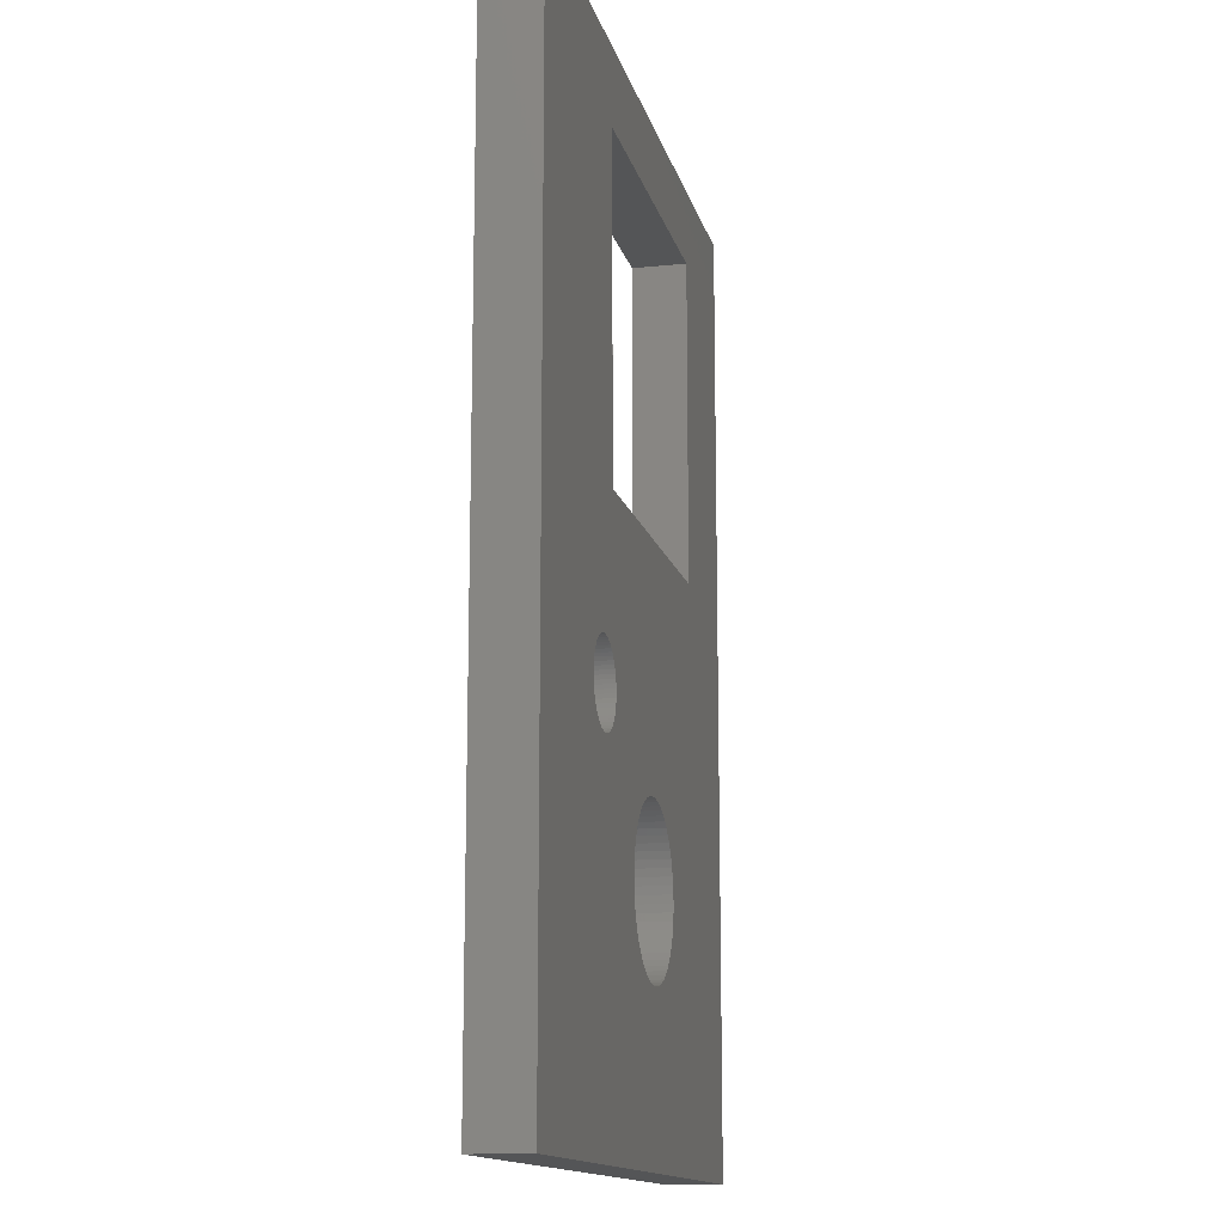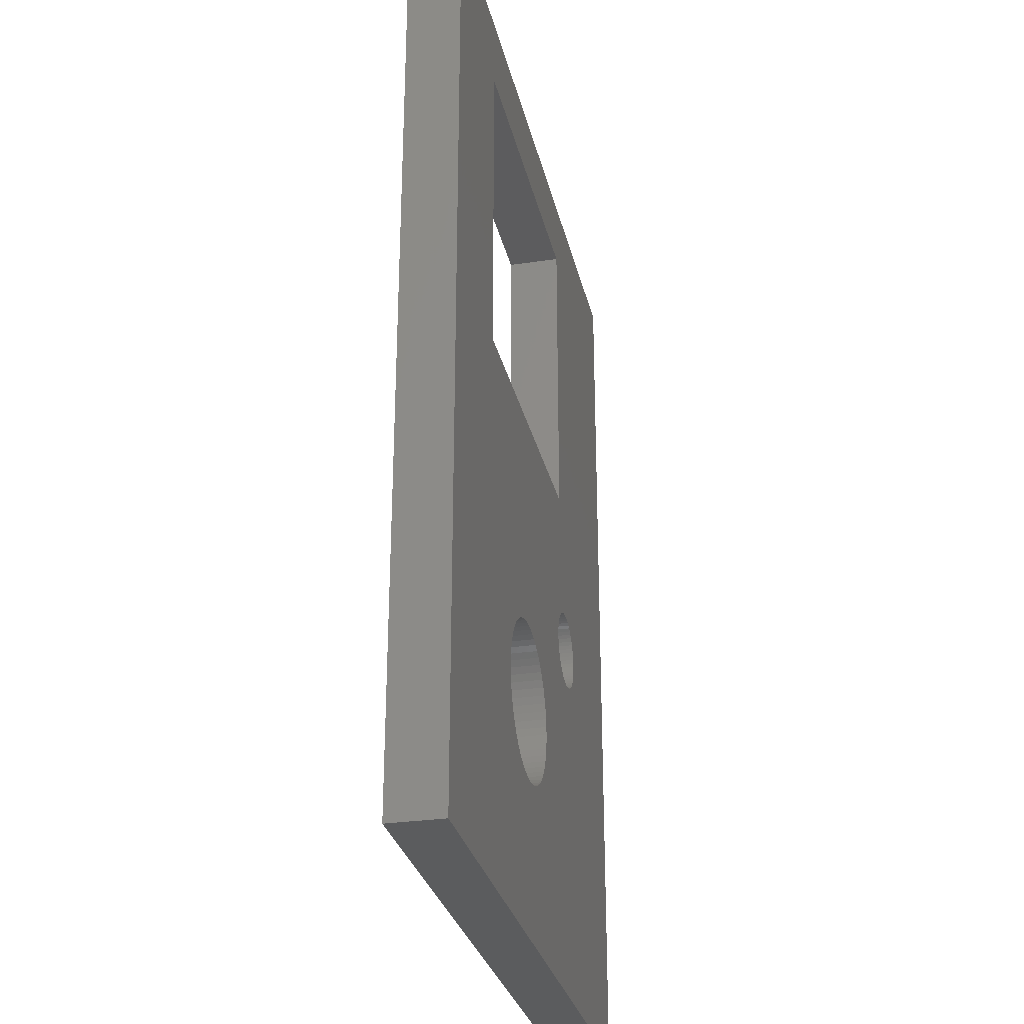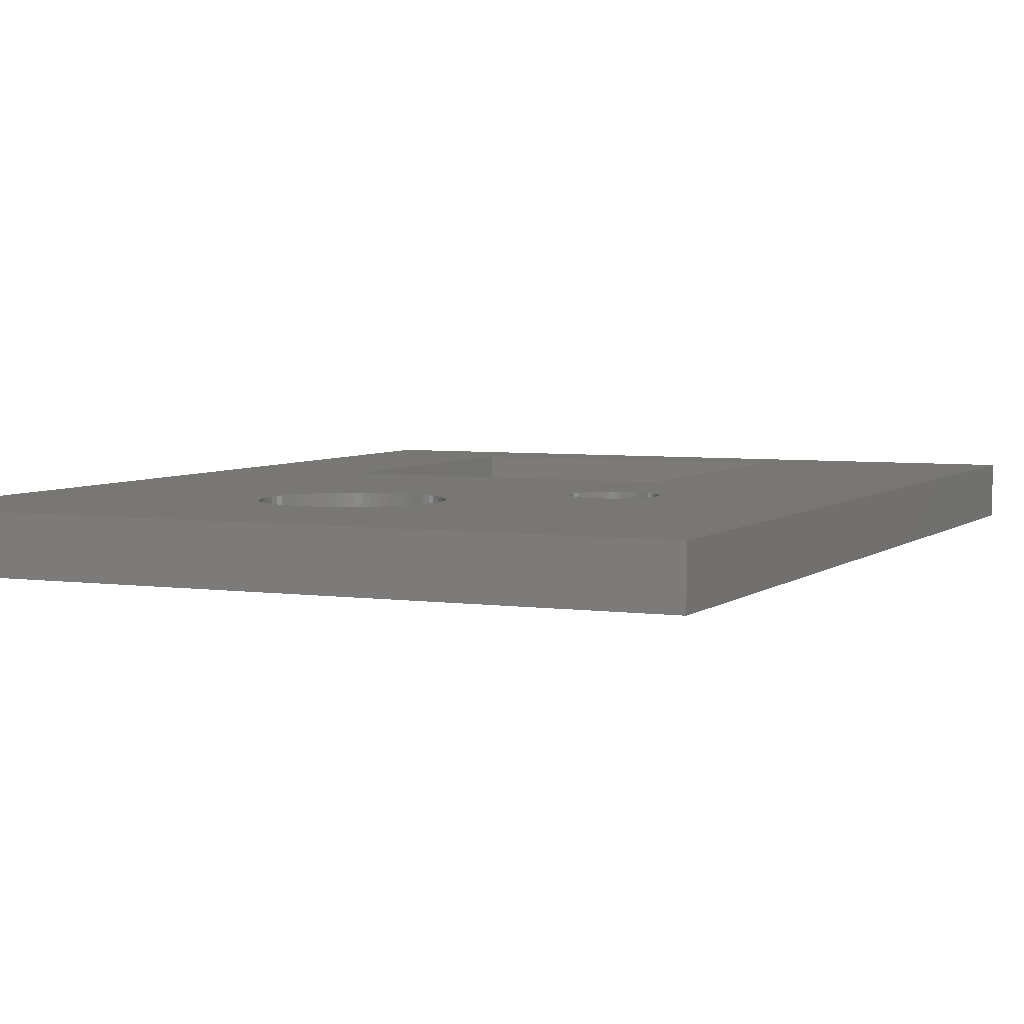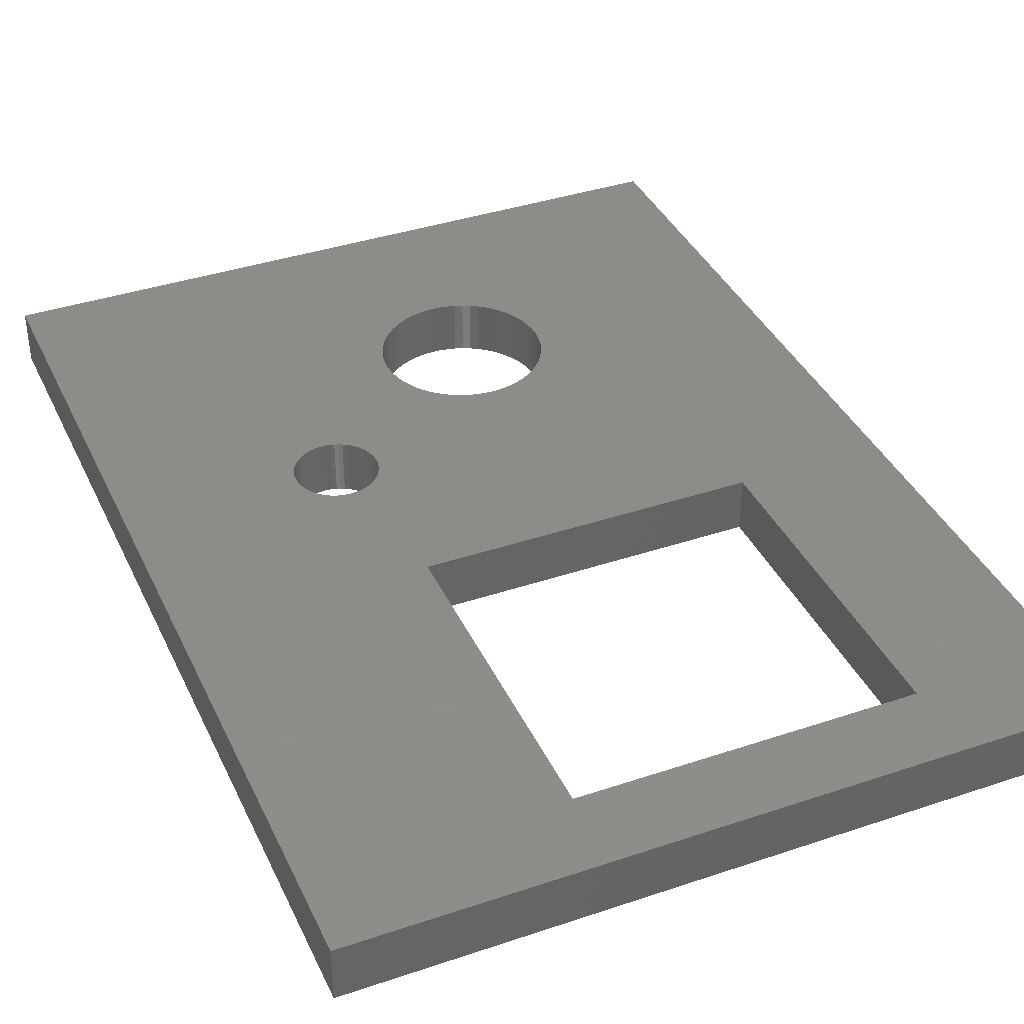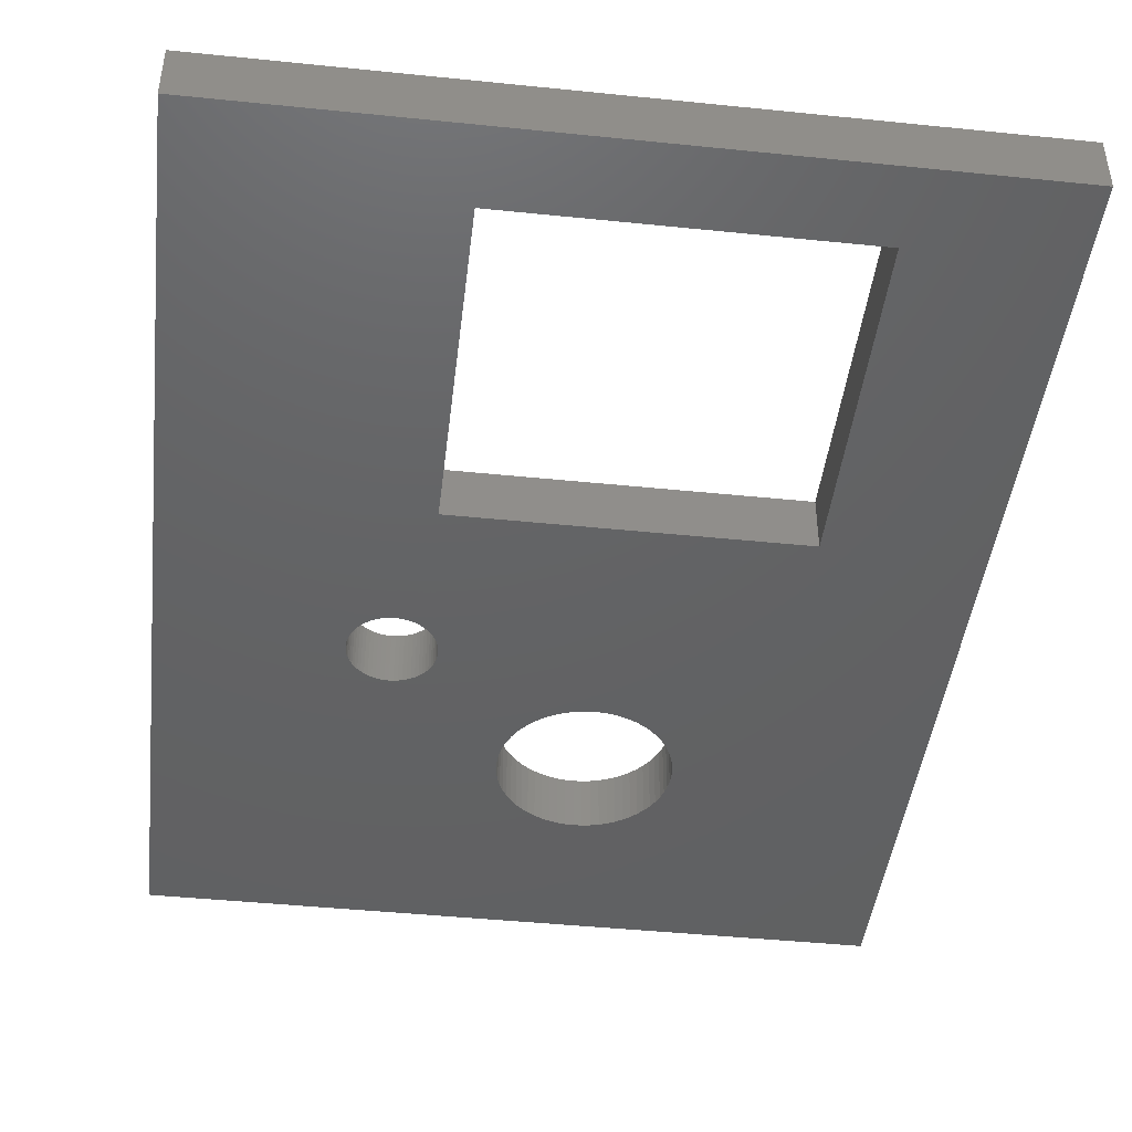
<metadata>
{"format":"stl","ext":"stl","renderer":"f3d","projection":"perspective","resolution":1024,"background":"white","views":[{"elev":-14.0,"azim":102.9,"up":"+Y"},{"elev":-29.3,"azim":-77.4,"up":"+Y"},{"elev":4.7,"azim":24.4,"up":"+Z"},{"elev":38.2,"azim":156.9,"up":"+Z"},{"elev":-44.5,"azim":173.2,"up":"+Z"}]}
</metadata>
<code>
# stl→obj: 272 verts, 552 faces
v 0 0 0
v 0 35 2
v 0 35 0
v 0 0 2
v 19.76 14.15 2
v 26 0 2
v 26 35 2
v 19.77 14 2
v 19.74 14.29 2
v 19.7 14.44 2
v 19.65 14.57 2
v 19.59 14.71 2
v 19.51 14.83 2
v 17.28 20.3 2
v 19.43 14.95 2
v 19.33 15.06 2
v 19.22 15.16 2
v 19.1 15.25 2
v 18.97 15.32 2
v 18.84 15.39 2
v 18.7 15.44 2
v 18.56 15.47 2
v 18.41 15.49 2
v 18.27 15.5 2
v 18.12 15.49 2
v 17.97 15.47 2
v 17.83 15.44 2
v 17.69 15.39 2
v 17.56 15.32 2
v 17.43 15.25 2
v 17.28 32.2 2
v 5.383 32.2 2
v 5.383 20.3 2
v 19.76 13.85 2
v 19.74 13.71 2
v 19.7 13.56 2
v 19.65 13.43 2
v 19.59 13.29 2
v 19.51 13.17 2
v 19.43 13.05 2
v 19.33 12.94 2
v 19.22 12.84 2
v 19.1 12.75 2
v 18.97 12.68 2
v 18.84 12.61 2
v 18.7 12.56 2
v 14.28 8.165 2
v 18.56 12.53 2
v 18.41 12.51 2
v 14.32 8.456 2
v 18.27 12.5 2
v 14.33 8.75 2
v 18.12 12.51 2
v 14.32 9.044 2
v 17.97 12.53 2
v 17.83 12.56 2
v 17.69 12.61 2
v 17.56 12.68 2
v 17.43 12.75 2
v 17.32 12.84 2
v 17.21 12.94 2
v 17.11 13.05 2
v 17.02 13.17 2
v 12.75 11.4 2
v 16.77 13.85 2
v 16.77 14 2
v 16.8 13.71 2
v 16.83 13.56 2
v 16.88 13.43 2
v 16.94 13.29 2
v 14.2 7.879 2
v 14.11 7.602 2
v 13.98 7.336 2
v 13.83 7.083 2
v 13.65 6.847 2
v 13.45 6.629 2
v 13.24 6.431 2
v 13 6.256 2
v 12.75 6.104 2
v 12.48 5.978 2
v 12.2 5.879 2
v 11.92 5.808 2
v 11.63 5.764 2
v 11.33 5.75 2
v 11.04 5.764 2
v 10.75 5.808 2
v 10.46 5.879 2
v 10.19 5.978 2
v 8.348 9.044 2
v 8.333 8.75 2
v 8.348 8.456 2
v 8.391 8.165 2
v 9.919 6.104 2
v 9.667 6.256 2
v 9.43 6.431 2
v 9.212 6.629 2
v 9.014 6.847 2
v 8.839 7.083 2
v 8.688 7.336 2
v 8.562 7.602 2
v 8.463 7.879 2
v 17.32 15.16 2
v 17.21 15.06 2
v 17.11 14.95 2
v 17.02 14.83 2
v 16.94 14.71 2
v 11.33 11.75 2
v 11.63 11.74 2
v 16.88 14.57 2
v 11.92 11.69 2
v 16.83 14.44 2
v 12.48 11.52 2
v 16.77 14.15 2
v 12.2 11.62 2
v 14.28 9.335 2
v 14.2 9.621 2
v 14.11 9.898 2
v 13.98 10.16 2
v 13.83 10.42 2
v 13.65 10.65 2
v 13.45 10.87 2
v 13.24 11.07 2
v 13 11.24 2
v 16.8 14.29 2
v 11.04 11.74 2
v 10.75 11.69 2
v 10.46 11.62 2
v 10.19 11.52 2
v 9.919 11.4 2
v 9.667 11.24 2
v 9.43 11.07 2
v 9.212 10.87 2
v 8.391 9.335 2
v 8.463 9.621 2
v 8.562 9.898 2
v 8.688 10.16 2
v 8.839 10.42 2
v 9.014 10.65 2
v 26 35 0
v 26 0 0
v 17.21 15.06 0
v 17.28 20.3 0
v 17.32 15.16 0
v 17.11 14.95 0
v 17.02 14.83 0
v 16.94 14.71 0
v 11.63 11.74 0
v 16.88 14.57 0
v 11.92 11.69 0
v 16.83 14.44 0
v 12.2 11.62 0
v 16.8 14.29 0
v 16.77 14.15 0
v 17.11 13.05 0
v 13.65 10.65 0
v 17.02 13.17 0
v 16.94 13.29 0
v 13.45 10.87 0
v 16.88 13.43 0
v 13.24 11.07 0
v 16.83 13.56 0
v 16.8 13.71 0
v 13 11.24 0
v 16.77 13.85 0
v 12.75 11.4 0
v 16.77 14 0
v 12.48 11.52 0
v 11.33 11.75 0
v 5.383 20.3 0
v 11.04 11.74 0
v 10.75 11.69 0
v 10.46 11.62 0
v 10.19 11.52 0
v 9.919 11.4 0
v 9.667 11.24 0
v 9.43 11.07 0
v 9.212 10.87 0
v 9.014 10.65 0
v 8.839 10.42 0
v 8.688 10.16 0
v 8.562 9.898 0
v 8.463 9.621 0
v 8.391 9.335 0
v 8.348 9.044 0
v 8.333 8.75 0
v 19.76 14.15 0
v 19.77 14 0
v 19.76 13.85 0
v 19.74 13.71 0
v 19.7 13.56 0
v 19.65 13.43 0
v 19.59 13.29 0
v 19.51 13.17 0
v 19.43 13.05 0
v 19.33 12.94 0
v 19.22 12.84 0
v 19.1 12.75 0
v 18.97 12.68 0
v 18.84 12.61 0
v 18.7 12.56 0
v 14.2 7.879 0
v 14.28 8.165 0
v 18.56 12.53 0
v 18.41 12.51 0
v 14.32 8.456 0
v 18.27 12.5 0
v 14.33 8.75 0
v 14.32 9.044 0
v 18.12 12.51 0
v 17.97 12.53 0
v 14.28 9.335 0
v 17.83 12.56 0
v 17.69 12.61 0
v 14.2 9.621 0
v 13.83 10.42 0
v 17.21 12.94 0
v 13.98 10.16 0
v 17.32 12.84 0
v 17.43 12.75 0
v 14.11 9.898 0
v 17.56 12.68 0
v 14.11 7.602 0
v 13.98 7.336 0
v 13.83 7.083 0
v 13.65 6.847 0
v 13.45 6.629 0
v 13.24 6.431 0
v 13 6.256 0
v 12.75 6.104 0
v 12.48 5.978 0
v 12.2 5.879 0
v 11.92 5.808 0
v 11.63 5.764 0
v 11.33 5.75 0
v 11.04 5.764 0
v 10.75 5.808 0
v 10.46 5.879 0
v 8.348 8.456 0
v 8.391 8.165 0
v 8.463 7.879 0
v 8.562 7.602 0
v 8.688 7.336 0
v 8.839 7.083 0
v 9.014 6.847 0
v 9.212 6.629 0
v 9.43 6.431 0
v 9.667 6.256 0
v 9.919 6.104 0
v 10.19 5.978 0
v 19.74 14.29 0
v 19.7 14.44 0
v 19.65 14.57 0
v 19.59 14.71 0
v 19.51 14.83 0
v 19.43 14.95 0
v 19.33 15.06 0
v 19.22 15.16 0
v 19.1 15.25 0
v 18.97 15.32 0
v 18.84 15.39 0
v 18.7 15.44 0
v 18.56 15.47 0
v 18.41 15.49 0
v 18.27 15.5 0
v 18.12 15.49 0
v 17.97 15.47 0
v 17.83 15.44 0
v 17.69 15.39 0
v 17.56 15.32 0
v 17.43 15.25 0
v 17.28 32.2 0
v 5.383 32.2 0
f 1 2 3
f 2 1 4
f 5 6 7
f 6 5 8
f 7 9 5
f 7 10 9
f 7 11 10
f 7 12 11
f 7 13 12
f 14 13 7
f 13 14 15
f 15 14 16
f 16 14 17
f 17 14 18
f 18 14 19
f 19 14 20
f 20 14 21
f 21 14 22
f 22 14 23
f 23 14 24
f 24 14 25
f 25 14 26
f 26 14 27
f 27 14 28
f 28 14 29
f 29 14 30
f 14 7 31
f 2 31 7
f 32 2 33
f 31 2 32
f 34 6 8
f 35 6 34
f 36 6 35
f 37 6 36
f 38 6 37
f 39 6 38
f 40 6 39
f 41 6 40
f 42 6 41
f 43 6 42
f 44 6 43
f 45 6 44
f 46 6 45
f 47 46 48
f 47 48 49
f 50 49 51
f 52 51 53
f 54 53 55
f 54 55 56
f 54 56 57
f 54 57 58
f 54 58 59
f 54 59 60
f 54 60 61
f 54 61 62
f 54 62 63
f 64 65 66
f 54 67 65
f 54 68 67
f 54 69 68
f 54 70 69
f 54 63 70
f 51 52 50
f 49 50 47
f 46 47 71
f 46 71 6
f 72 6 71
f 73 6 72
f 74 6 73
f 75 6 74
f 76 6 75
f 77 6 76
f 78 6 77
f 79 6 78
f 80 6 79
f 81 6 80
f 82 6 81
f 83 6 82
f 4 83 84
f 4 84 85
f 4 85 86
f 4 86 87
f 4 87 88
f 89 4 90
f 90 4 91
f 4 33 2
f 91 4 92
f 83 4 6
f 93 4 88
f 94 4 93
f 95 4 94
f 96 4 95
f 97 4 96
f 98 4 97
f 99 4 98
f 100 4 99
f 101 4 100
f 92 4 101
f 30 14 102
f 14 103 102
f 14 104 103
f 14 105 104
f 14 106 105
f 107 106 14
f 106 108 109
f 110 109 108
f 109 110 111
f 112 66 113
f 114 111 110
f 53 54 52
f 65 115 54
f 65 116 115
f 65 117 116
f 65 118 117
f 65 119 118
f 65 120 119
f 65 121 120
f 65 122 121
f 65 123 122
f 65 64 123
f 66 112 64
f 113 114 112
f 124 114 113
f 111 114 124
f 106 107 108
f 33 107 14
f 107 33 125
f 125 33 126
f 126 33 127
f 127 33 128
f 128 33 129
f 129 33 130
f 130 33 131
f 131 33 132
f 133 4 89
f 4 133 33
f 134 33 133
f 135 33 134
f 136 33 135
f 137 33 136
f 138 33 137
f 132 33 138
f 6 139 7
f 139 6 140
f 139 2 7
f 2 139 3
f 141 142 143
f 144 142 141
f 145 142 144
f 146 142 145
f 147 146 148
f 149 148 150
f 151 150 152
f 151 152 153
f 154 155 156
f 156 155 157
f 158 157 155
f 157 158 159
f 160 159 158
f 159 160 161
f 161 160 162
f 163 162 160
f 162 163 164
f 165 164 163
f 164 165 166
f 167 166 165
f 166 167 153
f 151 153 167
f 150 151 149
f 148 149 147
f 168 146 147
f 146 168 142
f 169 168 170
f 169 170 171
f 169 171 172
f 169 172 173
f 169 173 174
f 169 174 175
f 169 175 176
f 169 176 177
f 169 177 178
f 168 169 142
f 179 169 178
f 180 169 179
f 181 169 180
f 182 169 181
f 183 169 182
f 1 183 184
f 1 184 185
f 186 140 187
f 140 188 187
f 140 189 188
f 140 190 189
f 140 191 190
f 140 192 191
f 140 193 192
f 140 194 193
f 140 195 194
f 140 196 195
f 140 197 196
f 140 198 197
f 140 199 198
f 140 200 199
f 201 200 140
f 202 200 201
f 200 202 203
f 203 202 204
f 205 204 202
f 204 205 206
f 207 206 205
f 208 209 207
f 209 208 210
f 211 210 208
f 210 211 212
f 212 211 213
f 214 213 211
f 155 154 215
f 216 215 154
f 215 216 217
f 218 217 216
f 219 217 218
f 217 219 220
f 220 221 214
f 221 220 219
f 213 214 221
f 206 207 209
f 140 222 201
f 140 223 222
f 140 224 223
f 140 225 224
f 140 226 225
f 140 227 226
f 140 228 227
f 140 229 228
f 140 230 229
f 140 231 230
f 140 232 231
f 140 233 232
f 1 233 140
f 233 1 234
f 234 1 235
f 235 1 236
f 236 1 237
f 1 185 238
f 1 238 239
f 3 169 1
f 183 1 169
f 240 1 239
f 241 1 240
f 242 1 241
f 243 1 242
f 244 1 243
f 245 1 244
f 246 1 245
f 247 1 246
f 248 1 247
f 249 1 248
f 237 1 249
f 140 186 139
f 250 139 186
f 251 139 250
f 252 139 251
f 253 139 252
f 254 139 253
f 142 254 255
f 142 255 256
f 142 256 257
f 142 257 258
f 142 258 259
f 142 259 260
f 142 260 261
f 142 261 262
f 142 262 263
f 142 263 264
f 142 264 265
f 142 265 266
f 142 266 267
f 142 267 268
f 142 268 269
f 142 269 270
f 142 270 143
f 254 142 139
f 271 139 142
f 3 271 272
f 271 3 139
f 169 3 272
f 1 6 4
f 6 1 140
f 207 54 208
f 54 207 52
f 170 107 125
f 107 170 168
f 233 84 83
f 84 233 234
f 160 121 122
f 121 160 158
f 138 177 132
f 177 138 178
f 174 128 129
f 128 174 173
f 220 118 217
f 118 220 117
f 151 112 114
f 112 151 167
f 165 123 64
f 123 165 163
f 134 181 135
f 181 134 182
f 172 126 127
f 126 172 171
f 222 71 201
f 71 222 72
f 201 47 202
f 47 201 71
f 246 96 95
f 96 246 245
f 211 116 214
f 116 211 115
f 208 115 211
f 115 208 54
f 214 117 220
f 117 214 116
f 215 120 155
f 120 215 119
f 155 121 158
f 121 155 120
f 217 119 215
f 119 217 118
f 147 110 108
f 110 147 149
f 149 114 110
f 114 149 151
f 168 108 107
f 108 168 147
f 167 64 112
f 64 167 165
f 163 122 123
f 122 163 160
f 89 183 133
f 183 89 184
f 136 179 137
f 179 136 180
f 137 178 138
f 178 137 179
f 135 180 136
f 180 135 181
f 133 182 134
f 182 133 183
f 90 184 89
f 184 90 185
f 176 130 131
f 130 176 175
f 175 129 130
f 129 175 174
f 177 131 132
f 131 177 176
f 173 127 128
f 127 173 172
f 171 125 126
f 125 171 170
f 205 52 207
f 52 205 50
f 232 83 82
f 83 232 233
f 230 81 80
f 81 230 231
f 226 77 76
f 77 226 227
f 228 79 78
f 79 228 229
f 225 74 224
f 74 225 75
f 223 72 222
f 72 223 73
f 247 95 94
f 95 247 246
f 249 93 88
f 93 249 248
f 236 87 86
f 87 236 237
f 234 85 84
f 85 234 235
f 97 243 98
f 243 97 244
f 98 242 99
f 242 98 243
f 96 244 97
f 244 96 245
f 100 240 101
f 240 100 241
f 99 241 100
f 241 99 242
f 92 238 91
f 238 92 239
f 91 185 90
f 185 91 238
f 231 82 81
f 82 231 232
f 229 80 79
f 80 229 230
f 226 75 225
f 75 226 76
f 227 78 77
f 78 227 228
f 224 73 223
f 73 224 74
f 202 50 205
f 50 202 47
f 248 94 93
f 94 248 247
f 237 88 87
f 88 237 249
f 235 86 85
f 86 235 236
f 101 239 92
f 239 101 240
f 258 17 18
f 17 258 257
f 269 28 29
f 28 269 268
f 111 148 109
f 148 111 150
f 191 36 190
f 36 191 37
f 212 57 56
f 57 212 213
f 252 12 253
f 12 252 11
f 253 13 254
f 13 253 12
f 261 20 21
f 20 261 260
f 105 144 104
f 144 105 145
f 267 26 27
f 26 267 266
f 188 8 187
f 8 188 34
f 194 39 193
f 39 194 40
f 206 53 51
f 53 206 209
f 219 60 59
f 60 219 218
f 68 162 67
f 162 68 161
f 250 10 251
f 10 250 9
f 251 11 252
f 11 251 10
f 255 16 256
f 16 255 15
f 254 15 255
f 15 254 13
f 257 16 17
f 16 257 256
f 259 18 19
f 18 259 258
f 265 24 25
f 24 265 264
f 260 19 20
f 19 260 259
f 262 21 22
f 21 262 261
f 263 22 23
f 22 263 262
f 65 166 66
f 166 65 164
f 124 150 111
f 150 124 152
f 113 152 124
f 152 113 153
f 109 146 106
f 146 109 148
f 106 145 105
f 145 106 146
f 268 27 28
f 27 268 267
f 266 25 26
f 25 266 265
f 143 30 102
f 30 143 270
f 141 102 103
f 102 141 143
f 270 29 30
f 29 270 269
f 104 141 103
f 141 104 144
f 187 5 186
f 5 187 8
f 203 49 48
f 49 203 204
f 190 35 189
f 35 190 36
f 200 48 46
f 48 200 203
f 199 46 45
f 46 199 200
f 195 42 41
f 42 195 196
f 197 44 43
f 44 197 198
f 192 37 191
f 37 192 38
f 204 51 49
f 51 204 206
f 210 56 55
f 56 210 212
f 213 58 57
f 58 213 221
f 69 161 68
f 161 69 159
f 67 164 65
f 164 67 162
f 61 154 62
f 154 61 216
f 63 157 70
f 157 63 156
f 218 61 60
f 61 218 216
f 186 9 250
f 9 186 5
f 264 23 24
f 23 264 263
f 66 153 113
f 153 66 166
f 189 34 188
f 34 189 35
f 198 45 44
f 45 198 199
f 195 40 194
f 40 195 41
f 196 43 42
f 43 196 197
f 193 38 192
f 38 193 39
f 209 55 53
f 55 209 210
f 221 59 58
f 59 221 219
f 70 159 69
f 159 70 157
f 62 156 63
f 156 62 154
f 33 272 32
f 272 33 169
f 142 31 271
f 31 142 14
f 272 31 32
f 31 272 271
f 142 33 14
f 33 142 169

</code>
